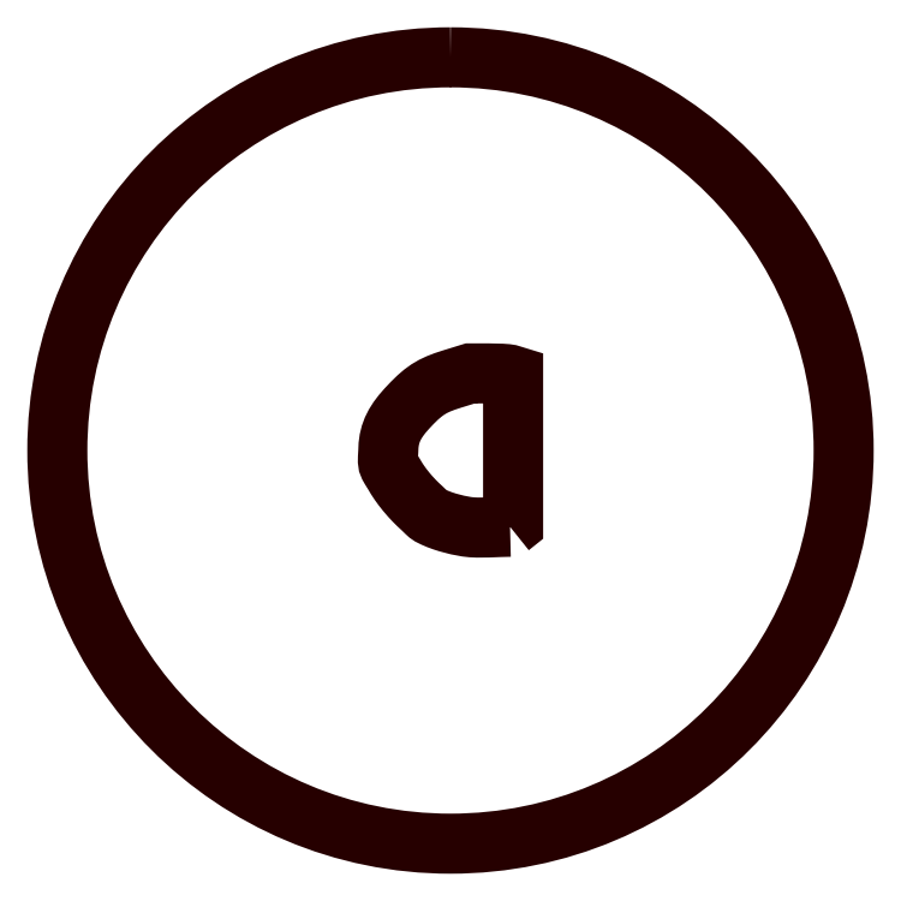
<metadata>
{"format":"dxf","ext":"dxf","renderer":"ezdxf+matplotlib","layout":"modelspace","background":"white","min_lineweight":24,"dpi":150}
</metadata>
<code>
0
SECTION
2
ENTITIES
0
POLYLINE
8
INDICATORS
66
     1
10
0
20
0
30
0
70
     1
0
VERTEX
8
INDICATORS
10
2.499
20
-3.201
30
0
0
VERTEX
8
INDICATORS
10
2.628
20
-3.097
30
0
0
VERTEX
8
INDICATORS
10
2.628
20
3.142
30
0
0
VERTEX
8
INDICATORS
10
2.475
20
3.189
30
0
0
VERTEX
8
INDICATORS
10
2.357
20
3.208
30
0
0
VERTEX
8
INDICATORS
10
2.148
20
3.222
30
0
0
VERTEX
8
INDICATORS
10
1.577
20
3.236
30
0
0
VERTEX
8
INDICATORS
10
0.8336
20
3.236
30
0
0
VERTEX
8
INDICATORS
10
0.05751
20
2.996
30
0
0
VERTEX
8
INDICATORS
10
-0.242
20
2.898
30
0
0
VERTEX
8
INDICATORS
10
-0.5029
20
2.797
30
0
0
VERTEX
8
INDICATORS
10
-0.7353
20
2.687
30
0
0
VERTEX
8
INDICATORS
10
-0.9495
20
2.56
30
0
0
VERTEX
8
INDICATORS
10
-1.156
20
2.412
30
0
0
VERTEX
8
INDICATORS
10
-1.364
20
2.234
30
0
0
VERTEX
8
INDICATORS
10
-1.584
20
2.02
30
0
0
VERTEX
8
INDICATORS
10
-1.828
20
1.763
30
0
0
VERTEX
8
INDICATORS
10
-2.025
20
1.536
30
0
0
VERTEX
8
INDICATORS
10
-2.19
20
1.318
30
0
0
VERTEX
8
INDICATORS
10
-2.326
20
1.104
30
0
0
VERTEX
8
INDICATORS
10
-2.433
20
0.891
30
0
0
VERTEX
8
INDICATORS
10
-2.513
20
0.6746
30
0
0
VERTEX
8
INDICATORS
10
-2.568
20
0.4511
30
0
0
VERTEX
8
INDICATORS
10
-2.6
20
0.2167
30
0
0
VERTEX
8
INDICATORS
10
-2.61
20
-0.03258
30
0
0
VERTEX
8
INDICATORS
10
-2.626
20
-0.2972
30
0
0
VERTEX
8
INDICATORS
10
-2.628
20
-0.434
30
0
0
VERTEX
8
INDICATORS
10
-2.61
20
-0.5594
30
0
0
VERTEX
8
INDICATORS
10
-2.568
20
-0.6657
30
0
0
VERTEX
8
INDICATORS
10
-2.505
20
-0.7759
30
0
0
VERTEX
8
INDICATORS
10
-2.374
20
-0.986
30
0
0
VERTEX
8
INDICATORS
10
-2.266
20
-1.169
30
0
0
VERTEX
8
INDICATORS
10
-2.143
20
-1.356
30
0
0
VERTEX
8
INDICATORS
10
-2.006
20
-1.545
30
0
0
VERTEX
8
INDICATORS
10
-1.857
20
-1.733
30
0
0
VERTEX
8
INDICATORS
10
-1.698
20
-1.918
30
0
0
VERTEX
8
INDICATORS
10
-1.531
20
-2.099
30
0
0
VERTEX
8
INDICATORS
10
-1.357
20
-2.273
30
0
0
VERTEX
8
INDICATORS
10
-1.177
20
-2.438
30
0
0
VERTEX
8
INDICATORS
10
-1.022
20
-2.591
30
0
0
VERTEX
8
INDICATORS
10
-0.9378
20
-2.667
30
0
0
VERTEX
8
INDICATORS
10
-0.849
20
-2.729
30
0
0
VERTEX
8
INDICATORS
10
-0.6871
20
-2.81
30
0
0
VERTEX
8
INDICATORS
10
-0.5075
20
-2.886
30
0
0
VERTEX
8
INDICATORS
10
-0.3149
20
-2.956
30
0
0
VERTEX
8
INDICATORS
10
-0.1139
20
-3.021
30
0
0
VERTEX
8
INDICATORS
10
0.2948
20
-3.128
30
0
0
VERTEX
8
INDICATORS
10
0.6818
20
-3.201
30
0
0
VERTEX
8
INDICATORS
10
0.8913
20
-3.224
30
0
0
VERTEX
8
INDICATORS
10
1.115
20
-3.234
30
0
0
VERTEX
8
INDICATORS
10
1.587
20
-3.231
30
0
0
VERTEX
8
INDICATORS
10
2.06
20
-3.212
30
0
0
SEQEND
8
INDICATORS
0
POLYLINE
8
INDICATORS
66
     1
10
0
20
0
30
0
70
     1
0
VERTEX
8
INDICATORS
10
0
20
16.5
30
0
42
0.4142
0
VERTEX
8
INDICATORS
10
-16.5
20
0
30
0
42
0.4142
0
VERTEX
8
INDICATORS
10
0
20
-16.5
30
0
42
0.4142
0
VERTEX
8
INDICATORS
10
16.5
20
0
30
0
42
0.4142
0
SEQEND
8
INDICATORS
0
ENDSEC
0
EOF

</code>
